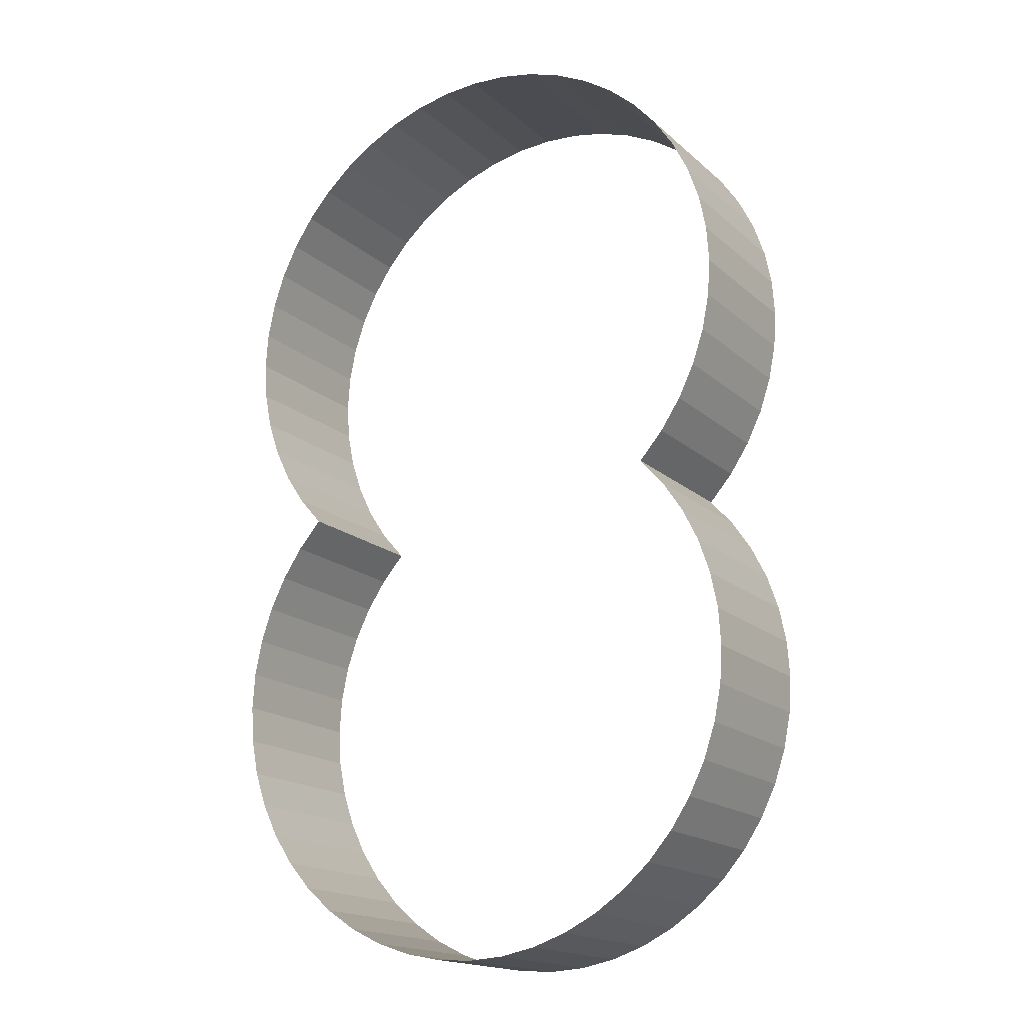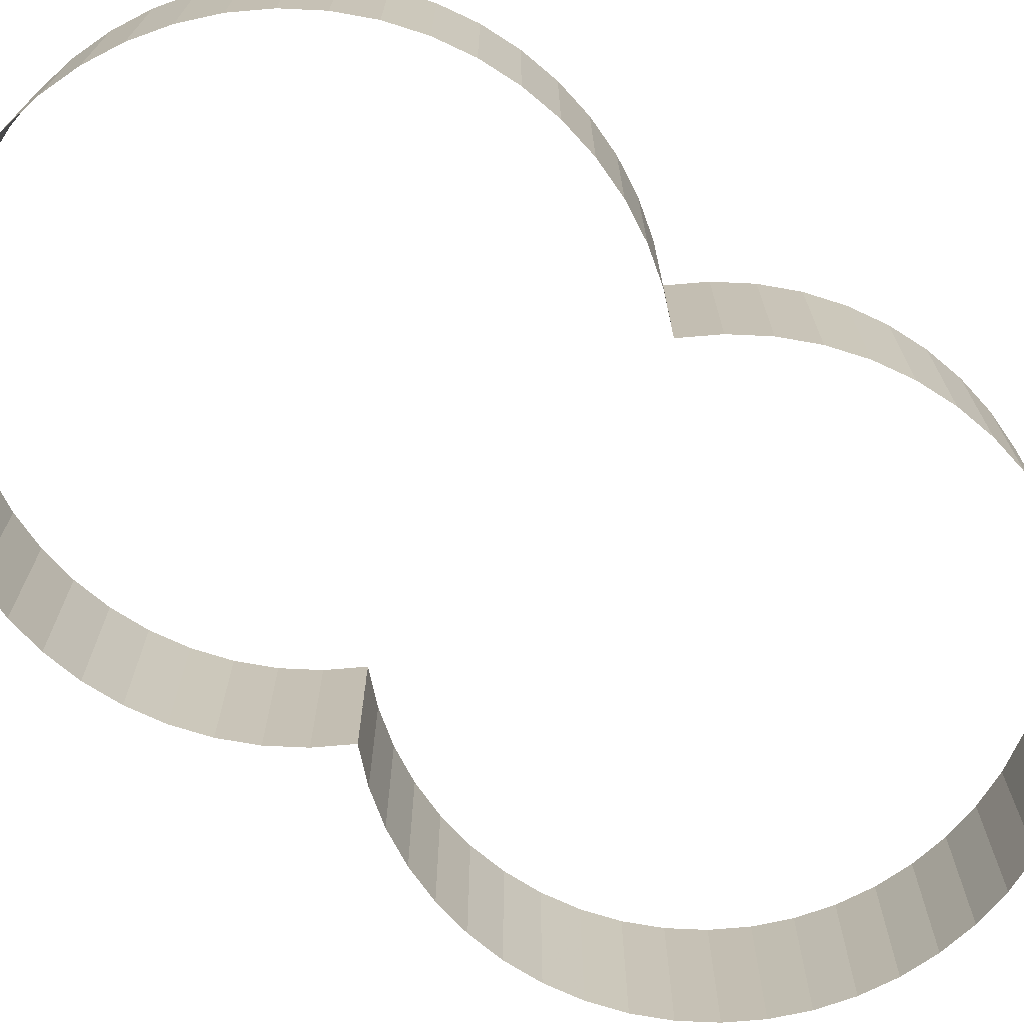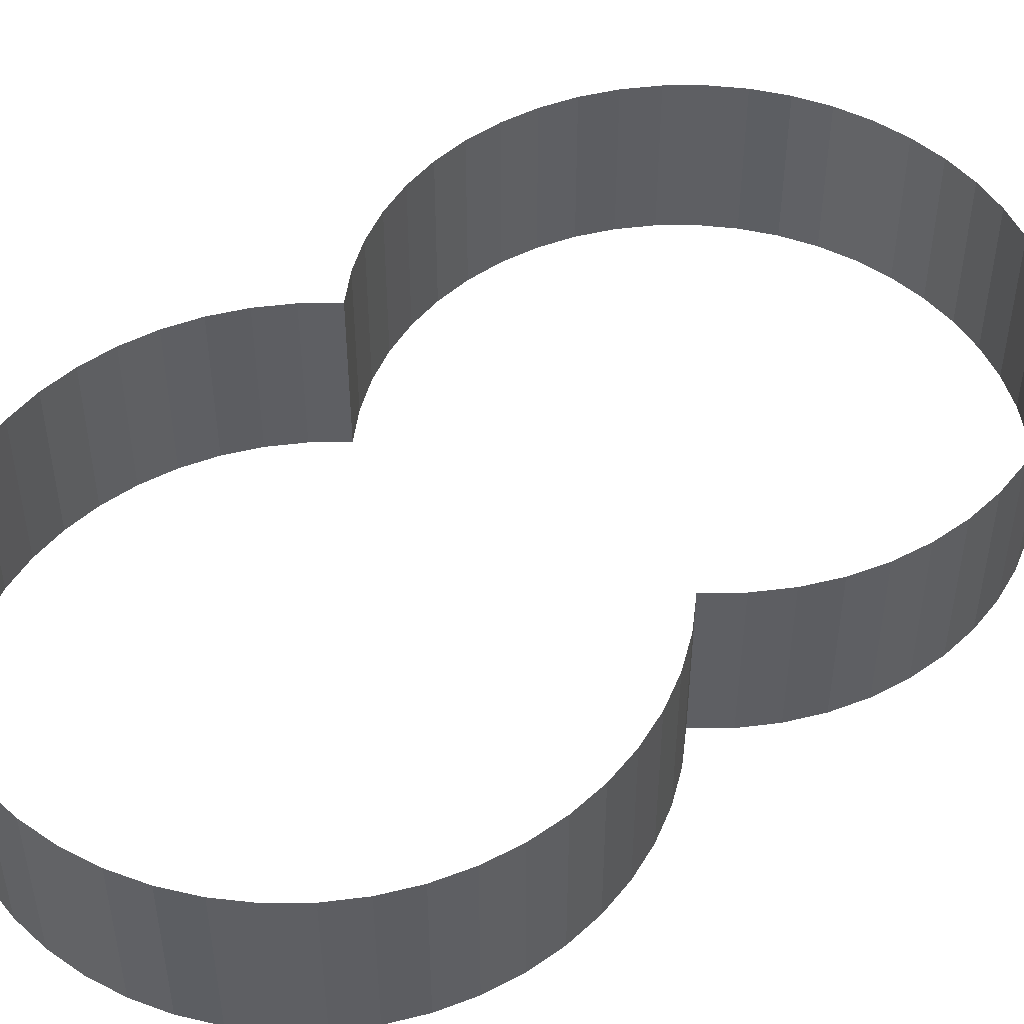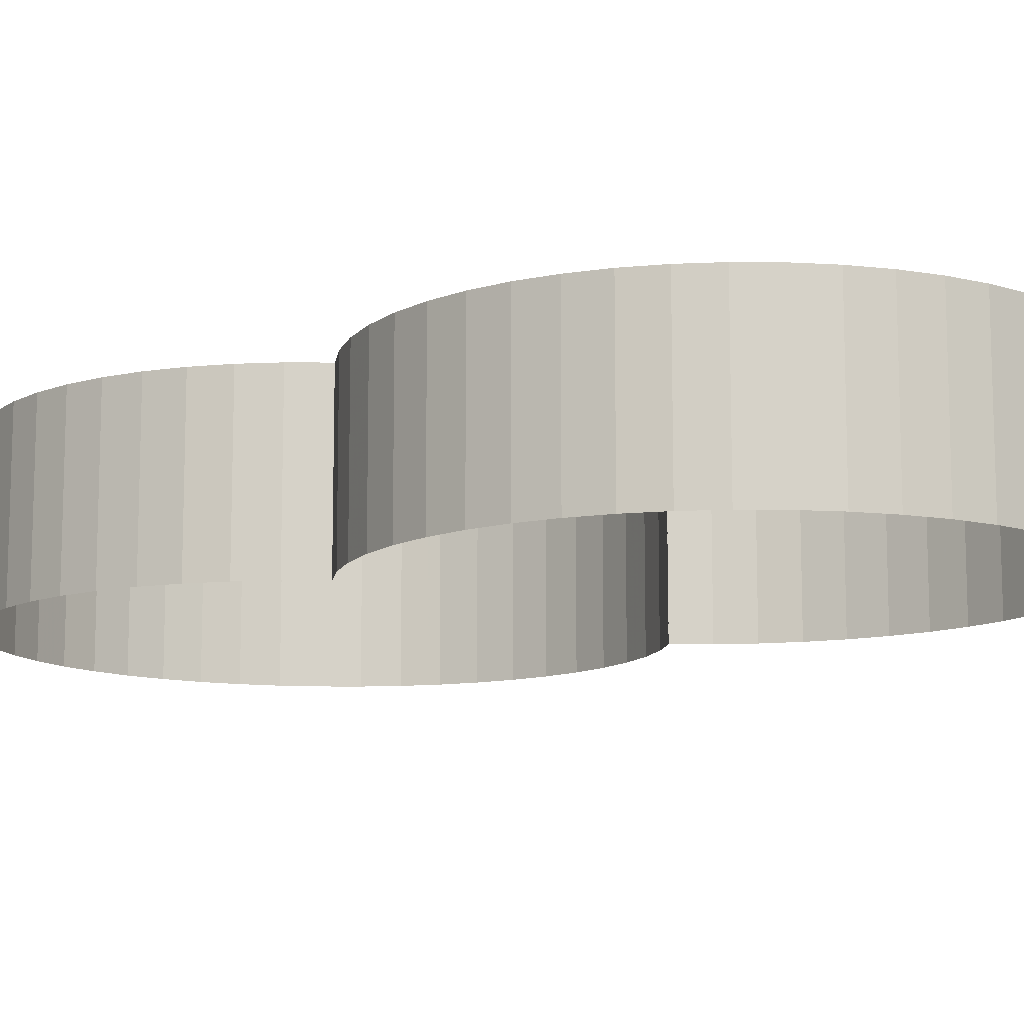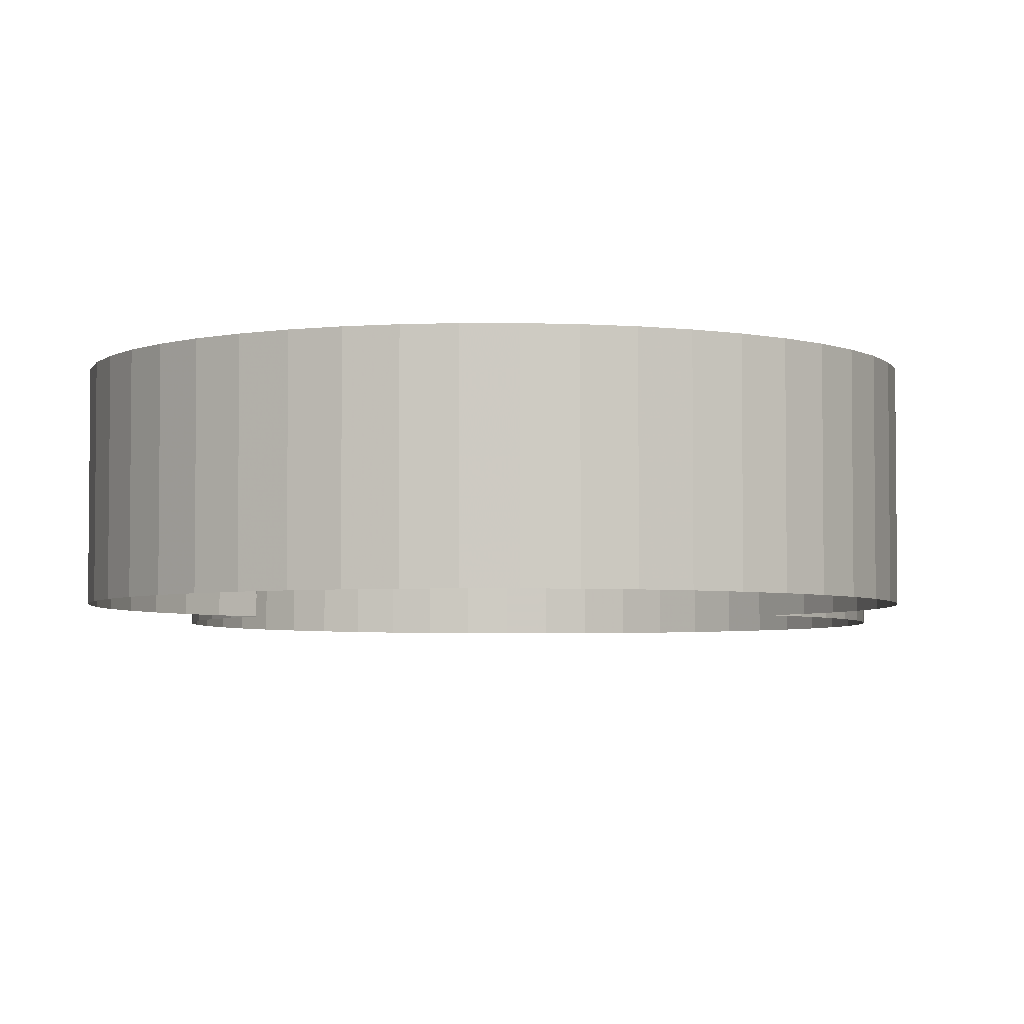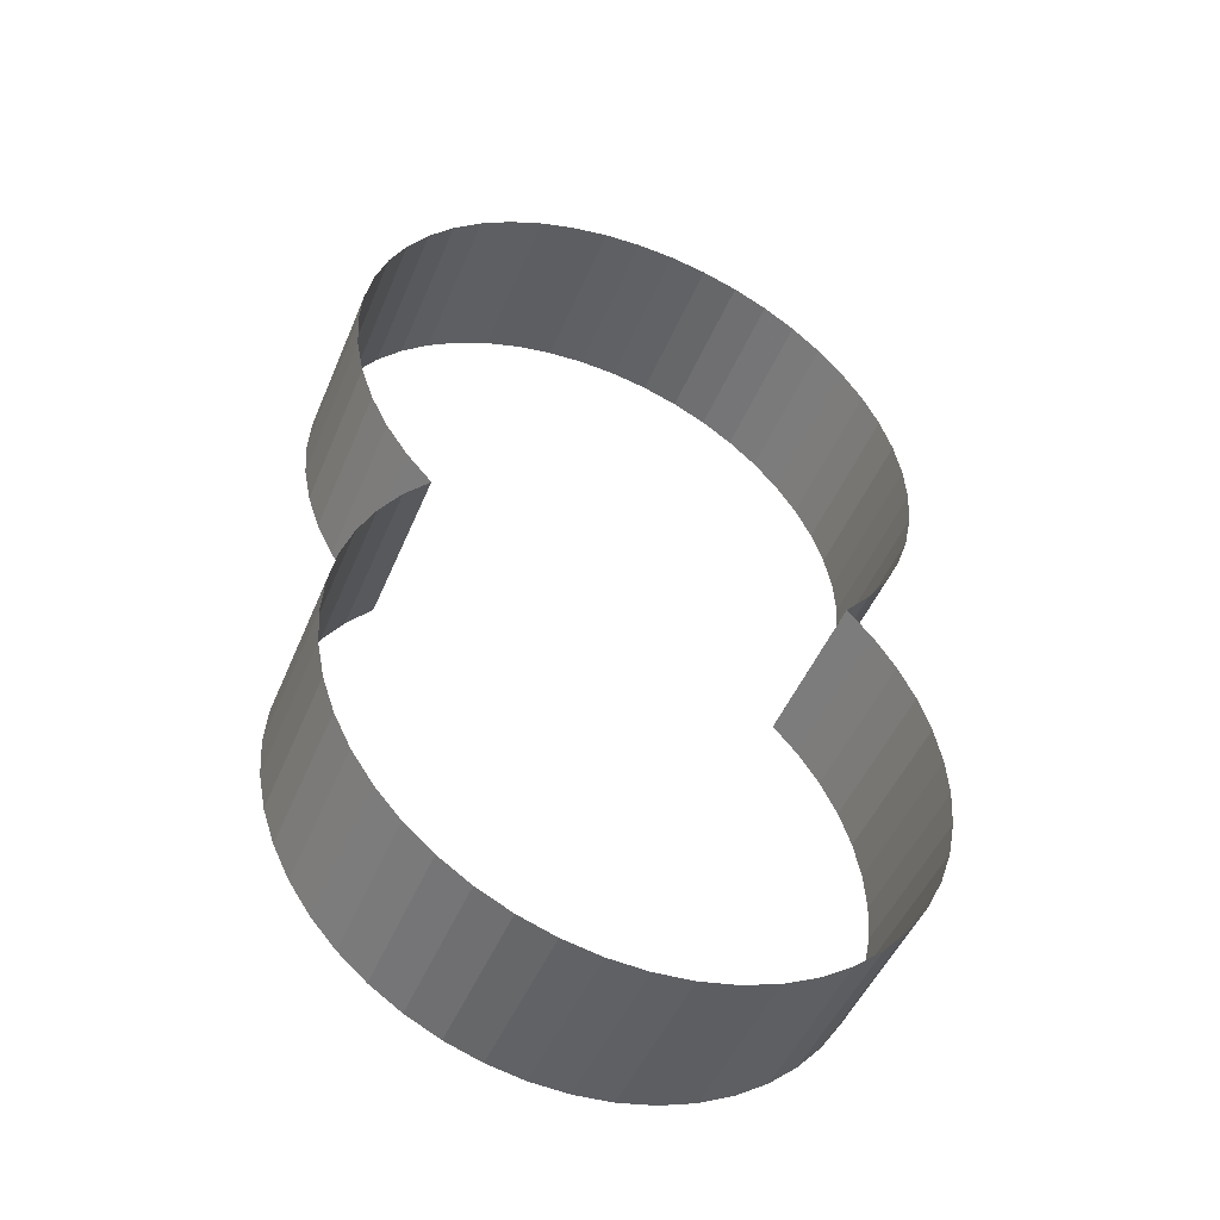
<metadata>
{"format":"obj","ext":"obj","renderer":"f3d","projection":"perspective","resolution":1024,"background":"white","views":[{"elev":-17.3,"azim":31.3,"up":"+Z"},{"elev":-71.6,"azim":53.6,"up":"+Y"},{"elev":48.5,"azim":-131.7,"up":"+Y"},{"elev":-11.3,"azim":130.3,"up":"+Y"},{"elev":-4.1,"azim":3.8,"up":"+Y"},{"elev":-47.9,"azim":-22.0,"up":"+Z"}]}
</metadata>
<code>
v 0.06941 0 0.008584
v 0.06187 0 -2.1e-05
v 0.06187 0.05 -2.1e-05
v 0.06941 0.05 0.008584
v 0.07577 0 0.0181
v 0.06941 0 0.008584
v 0.06941 0.05 0.008584
v 0.07577 0.05 0.0181
v 0.08084 0 0.02836
v 0.07577 0 0.0181
v 0.07577 0.05 0.0181
v 0.08084 0.05 0.02836
v 0.08452 0 0.0392
v 0.08084 0 0.02836
v 0.08084 0.05 0.02836
v 0.08452 0.05 0.0392
v 0.08676 0 0.05043
v 0.08452 0 0.0392
v 0.08452 0.05 0.0392
v 0.08676 0.05 0.05043
v 0.0875 0 0.06185
v 0.08676 0 0.05043
v 0.08676 0.05 0.05043
v 0.0875 0.05 0.06185
v 0.08676 0 0.07327
v 0.0875 0 0.06185
v 0.0875 0.05 0.06185
v 0.08676 0.05 0.07327
v 0.08452 0 0.0845
v 0.08676 0 0.07327
v 0.08676 0.05 0.07327
v 0.08452 0.05 0.0845
v 0.08084 0 0.09534
v 0.08452 0 0.0845
v 0.08452 0.05 0.0845
v 0.08084 0.05 0.09534
v 0.07577 0 0.1056
v 0.08084 0 0.09534
v 0.08084 0.05 0.09534
v 0.07577 0.05 0.1056
v 0.06941 0 0.1151
v 0.07577 0 0.1056
v 0.07577 0.05 0.1056
v 0.06941 0.05 0.1151
v 0.06187 0 0.1237
v 0.06941 0 0.1151
v 0.06941 0.05 0.1151
v 0.06187 0.05 0.1237
v 0.05326 0 0.1313
v 0.06187 0 0.1237
v 0.06187 0.05 0.1237
v 0.05326 0.05 0.1313
v 0.04375 0 0.1376
v 0.05326 0 0.1313
v 0.05326 0.05 0.1313
v 0.04375 0.05 0.1376
v 0.03349 0 0.1427
v 0.04375 0 0.1376
v 0.04375 0.05 0.1376
v 0.03349 0.05 0.1427
v 0.02264 0 0.1464
v 0.03349 0 0.1427
v 0.03349 0.05 0.1427
v 0.02264 0.05 0.1464
v 0.01142 0 0.1486
v 0.02264 0 0.1464
v 0.02264 0.05 0.1464
v 0.01142 0.05 0.1486
v 0 0 0.1493
v 0.01142 0 0.1486
v 0.01142 0.05 0.1486
v 0 0.05 0.1493
v -0.01142 0 0.1486
v 0 0 0.1493
v 0 0.05 0.1493
v -0.01142 0.05 0.1486
v -0.02264 0 0.1464
v -0.01142 0 0.1486
v -0.01142 0.05 0.1486
v -0.02264 0.05 0.1464
v -0.03349 0 0.1427
v -0.02264 0 0.1464
v -0.02264 0.05 0.1464
v -0.03349 0.05 0.1427
v -0.04375 0 0.1376
v -0.03349 0 0.1427
v -0.03349 0.05 0.1427
v -0.04375 0.05 0.1376
v -0.05326 0 0.1313
v -0.04375 0 0.1376
v -0.04375 0.05 0.1376
v -0.05326 0.05 0.1313
v -0.06187 0 0.1237
v -0.05326 0 0.1313
v -0.05326 0.05 0.1313
v -0.06187 0.05 0.1237
v -0.06941 0 0.1151
v -0.06187 0 0.1237
v -0.06187 0.05 0.1237
v -0.06941 0.05 0.1151
v -0.07577 0 0.1056
v -0.06941 0 0.1151
v -0.06941 0.05 0.1151
v -0.07577 0.05 0.1056
v -0.08084 0 0.09534
v -0.07577 0 0.1056
v -0.07577 0.05 0.1056
v -0.08084 0.05 0.09534
v -0.08452 0 0.0845
v -0.08084 0 0.09534
v -0.08084 0.05 0.09534
v -0.08452 0.05 0.0845
v -0.08676 0 0.07327
v -0.08452 0 0.0845
v -0.08452 0.05 0.0845
v -0.08676 0.05 0.07327
v -0.0875 0 0.06185
v -0.08676 0 0.07327
v -0.08676 0.05 0.07327
v -0.0875 0.05 0.06185
v -0.08676 0 0.05043
v -0.0875 0 0.06185
v -0.0875 0.05 0.06185
v -0.08676 0.05 0.05043
v -0.08452 0 0.0392
v -0.08676 0 0.05043
v -0.08676 0.05 0.05043
v -0.08452 0.05 0.0392
v -0.08084 0 0.02836
v -0.08452 0 0.0392
v -0.08452 0.05 0.0392
v -0.08084 0.05 0.02836
v -0.07577 0 0.0181
v -0.08084 0 0.02836
v -0.08084 0.05 0.02836
v -0.07577 0.05 0.0181
v -0.06941 0 0.008584
v -0.07577 0 0.0181
v -0.07577 0.05 0.0181
v -0.06941 0.05 0.008584
v -0.06187 0 -2.1e-05
v -0.06941 0 0.008584
v -0.06941 0.05 0.008584
v -0.06187 0.05 -2.1e-05
v -0.06941 0 -0.008584
v -0.06187 0 2.1e-05
v -0.06187 0.05 2.1e-05
v -0.06941 0.05 -0.008584
v -0.07577 0 -0.0181
v -0.06941 0 -0.008584
v -0.06941 0.05 -0.008584
v -0.07577 0.05 -0.0181
v -0.08084 0 -0.02836
v -0.07577 0 -0.0181
v -0.07577 0.05 -0.0181
v -0.08084 0.05 -0.02836
v -0.08452 0 -0.0392
v -0.08084 0 -0.02836
v -0.08084 0.05 -0.02836
v -0.08452 0.05 -0.0392
v -0.08676 0 -0.05043
v -0.08452 0 -0.0392
v -0.08452 0.05 -0.0392
v -0.08676 0.05 -0.05043
v -0.0875 0 -0.06185
v -0.08676 0 -0.05043
v -0.08676 0.05 -0.05043
v -0.0875 0.05 -0.06185
v -0.08676 0 -0.07327
v -0.0875 0 -0.06185
v -0.0875 0.05 -0.06185
v -0.08676 0.05 -0.07327
v -0.08452 0 -0.0845
v -0.08676 0 -0.07327
v -0.08676 0.05 -0.07327
v -0.08452 0.05 -0.0845
v -0.08084 0 -0.09534
v -0.08452 0 -0.0845
v -0.08452 0.05 -0.0845
v -0.08084 0.05 -0.09534
v -0.07577 0 -0.1056
v -0.08084 0 -0.09534
v -0.08084 0.05 -0.09534
v -0.07577 0.05 -0.1056
v -0.06941 0 -0.1151
v -0.07577 0 -0.1056
v -0.07577 0.05 -0.1056
v -0.06941 0.05 -0.1151
v -0.06187 0 -0.1237
v -0.06941 0 -0.1151
v -0.06941 0.05 -0.1151
v -0.06187 0.05 -0.1237
v -0.05326 0 -0.1313
v -0.06187 0 -0.1237
v -0.06187 0.05 -0.1237
v -0.05326 0.05 -0.1313
v -0.04375 0 -0.1376
v -0.05326 0 -0.1313
v -0.05326 0.05 -0.1313
v -0.04375 0.05 -0.1376
v -0.03349 0 -0.1427
v -0.04375 0 -0.1376
v -0.04375 0.05 -0.1376
v -0.03349 0.05 -0.1427
v -0.02264 0 -0.1464
v -0.03349 0 -0.1427
v -0.03349 0.05 -0.1427
v -0.02264 0.05 -0.1464
v -0.01142 0 -0.1486
v -0.02264 0 -0.1464
v -0.02264 0.05 -0.1464
v -0.01142 0.05 -0.1486
v 0 0 -0.1493
v -0.01142 0 -0.1486
v -0.01142 0.05 -0.1486
v 0 0.05 -0.1493
v 0.01142 0 -0.1486
v 0 0 -0.1493
v 0 0.05 -0.1493
v 0.01142 0.05 -0.1486
v 0.02264 0 -0.1464
v 0.01142 0 -0.1486
v 0.01142 0.05 -0.1486
v 0.02264 0.05 -0.1464
v 0.03349 0 -0.1427
v 0.02264 0 -0.1464
v 0.02264 0.05 -0.1464
v 0.03349 0.05 -0.1427
v 0.04375 0 -0.1376
v 0.03349 0 -0.1427
v 0.03349 0.05 -0.1427
v 0.04375 0.05 -0.1376
v 0.05326 0 -0.1313
v 0.04375 0 -0.1376
v 0.04375 0.05 -0.1376
v 0.05326 0.05 -0.1313
v 0.06187 0 -0.1237
v 0.05326 0 -0.1313
v 0.05326 0.05 -0.1313
v 0.06187 0.05 -0.1237
v 0.06941 0 -0.1151
v 0.06187 0 -0.1237
v 0.06187 0.05 -0.1237
v 0.06941 0.05 -0.1151
v 0.07577 0 -0.1056
v 0.06941 0 -0.1151
v 0.06941 0.05 -0.1151
v 0.07577 0.05 -0.1056
v 0.08084 0 -0.09534
v 0.07577 0 -0.1056
v 0.07577 0.05 -0.1056
v 0.08084 0.05 -0.09534
v 0.08452 0 -0.0845
v 0.08084 0 -0.09534
v 0.08084 0.05 -0.09534
v 0.08452 0.05 -0.0845
v 0.08676 0 -0.07327
v 0.08452 0 -0.0845
v 0.08452 0.05 -0.0845
v 0.08676 0.05 -0.07327
v 0.0875 0 -0.06185
v 0.08676 0 -0.07327
v 0.08676 0.05 -0.07327
v 0.0875 0.05 -0.06185
v 0.08676 0 -0.05043
v 0.0875 0 -0.06185
v 0.0875 0.05 -0.06185
v 0.08676 0.05 -0.05043
v 0.08452 0 -0.0392
v 0.08676 0 -0.05043
v 0.08676 0.05 -0.05043
v 0.08452 0.05 -0.0392
v 0.08084 0 -0.02836
v 0.08452 0 -0.0392
v 0.08452 0.05 -0.0392
v 0.08084 0.05 -0.02836
v 0.07577 0 -0.0181
v 0.08084 0 -0.02836
v 0.08084 0.05 -0.02836
v 0.07577 0.05 -0.0181
v 0.06941 0 -0.008584
v 0.07577 0 -0.0181
v 0.07577 0.05 -0.0181
v 0.06941 0.05 -0.008584
v 0.06187 0 2.1e-05
v 0.06941 0 -0.008584
v 0.06941 0.05 -0.008584
v 0.06187 0.05 2.1e-05
g mesh7689483
f 1 2 3
f 3 4 1
f 5 6 7
f 7 8 5
f 9 10 11
f 11 12 9
f 13 14 15
f 15 16 13
f 17 18 19
f 19 20 17
f 21 22 23
f 23 24 21
f 25 26 27
f 27 28 25
f 29 30 31
f 31 32 29
f 33 34 35
f 35 36 33
f 37 38 39
f 39 40 37
f 41 42 43
f 43 44 41
f 45 46 47
f 47 48 45
f 49 50 51
f 51 52 49
f 53 54 55
f 55 56 53
f 57 58 59
f 59 60 57
f 61 62 63
f 63 64 61
f 65 66 67
f 67 68 65
f 69 70 71
f 71 72 69
f 73 74 75
f 75 76 73
f 77 78 79
f 79 80 77
f 81 82 83
f 83 84 81
f 85 86 87
f 87 88 85
f 89 90 91
f 91 92 89
f 93 94 95
f 95 96 93
f 97 98 99
f 99 100 97
f 101 102 103
f 103 104 101
f 105 106 107
f 107 108 105
f 109 110 111
f 111 112 109
f 113 114 115
f 115 116 113
f 117 118 119
f 119 120 117
f 121 122 123
f 123 124 121
f 125 126 127
f 127 128 125
f 129 130 131
f 131 132 129
f 133 134 135
f 135 136 133
f 137 138 139
f 139 140 137
f 141 142 143
f 143 144 141
g mesh7689485
f 145 146 147
f 147 148 145
f 149 150 151
f 151 152 149
f 153 154 155
f 155 156 153
f 157 158 159
f 159 160 157
f 161 162 163
f 163 164 161
f 165 166 167
f 167 168 165
f 169 170 171
f 171 172 169
f 173 174 175
f 175 176 173
f 177 178 179
f 179 180 177
f 181 182 183
f 183 184 181
f 185 186 187
f 187 188 185
f 189 190 191
f 191 192 189
f 193 194 195
f 195 196 193
f 197 198 199
f 199 200 197
f 201 202 203
f 203 204 201
f 205 206 207
f 207 208 205
f 209 210 211
f 211 212 209
f 213 214 215
f 215 216 213
f 217 218 219
f 219 220 217
f 221 222 223
f 223 224 221
f 225 226 227
f 227 228 225
f 229 230 231
f 231 232 229
f 233 234 235
f 235 236 233
f 237 238 239
f 239 240 237
f 241 242 243
f 243 244 241
f 245 246 247
f 247 248 245
f 249 250 251
f 251 252 249
f 253 254 255
f 255 256 253
f 257 258 259
f 259 260 257
f 261 262 263
f 263 264 261
f 265 266 267
f 267 268 265
f 269 270 271
f 271 272 269
f 273 274 275
f 275 276 273
f 277 278 279
f 279 280 277
f 281 282 283
f 283 284 281
f 285 286 287
f 287 288 285

</code>
